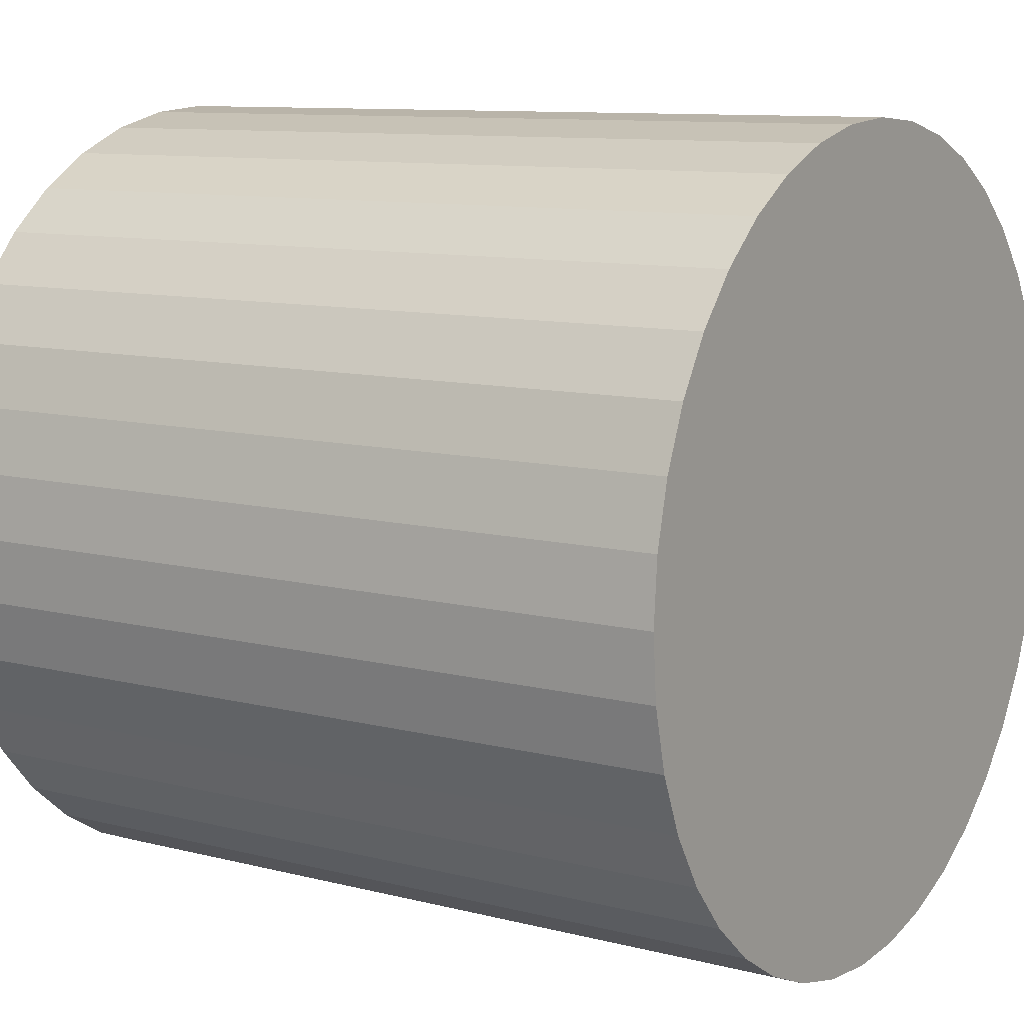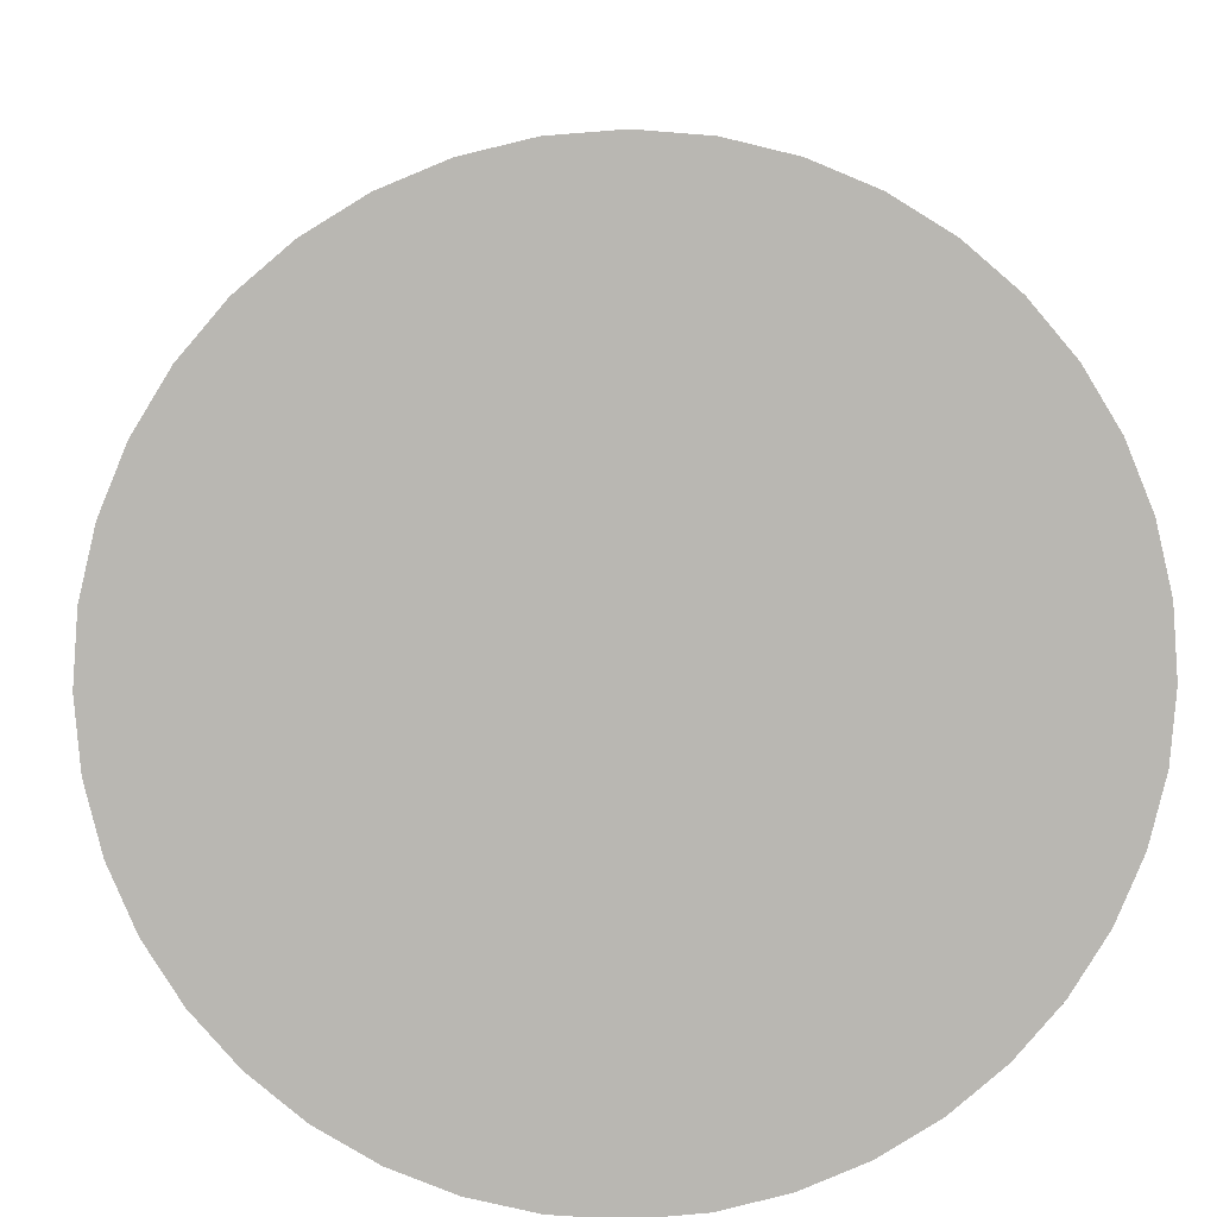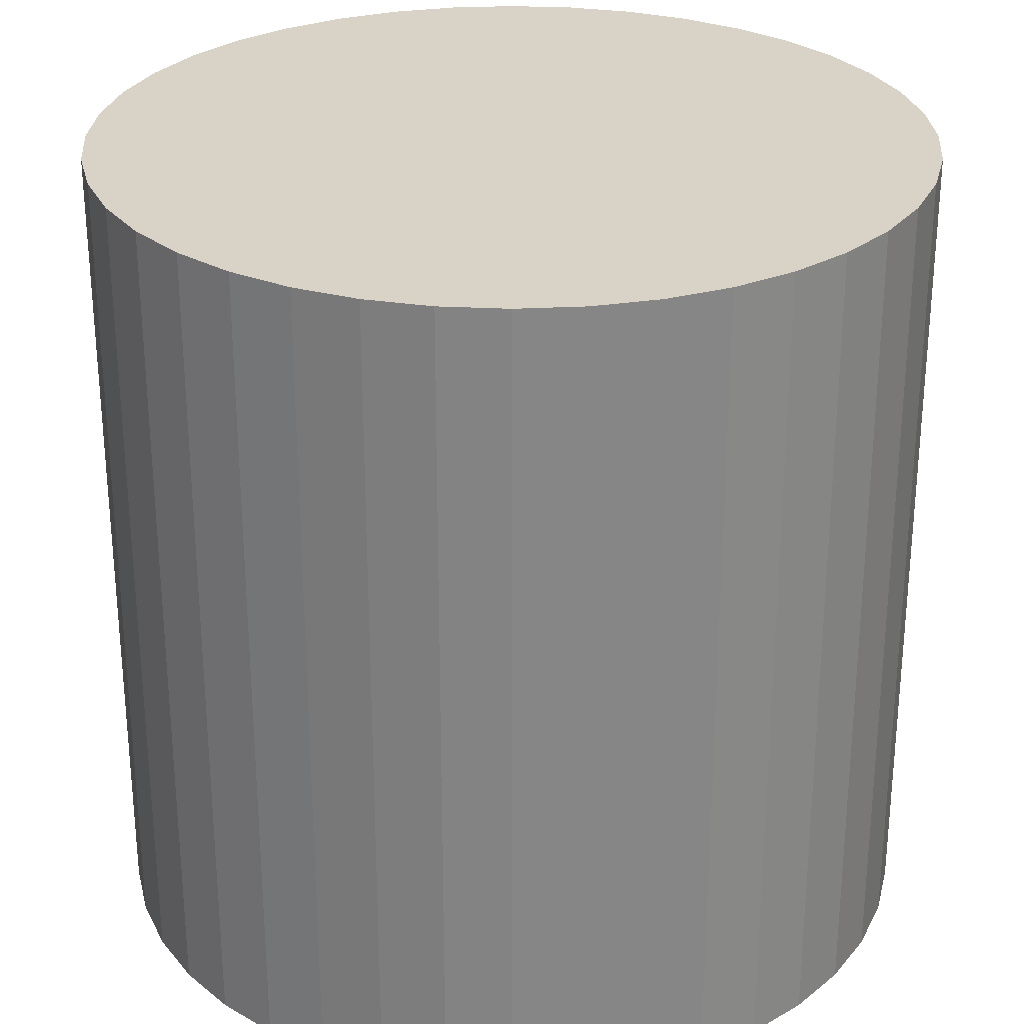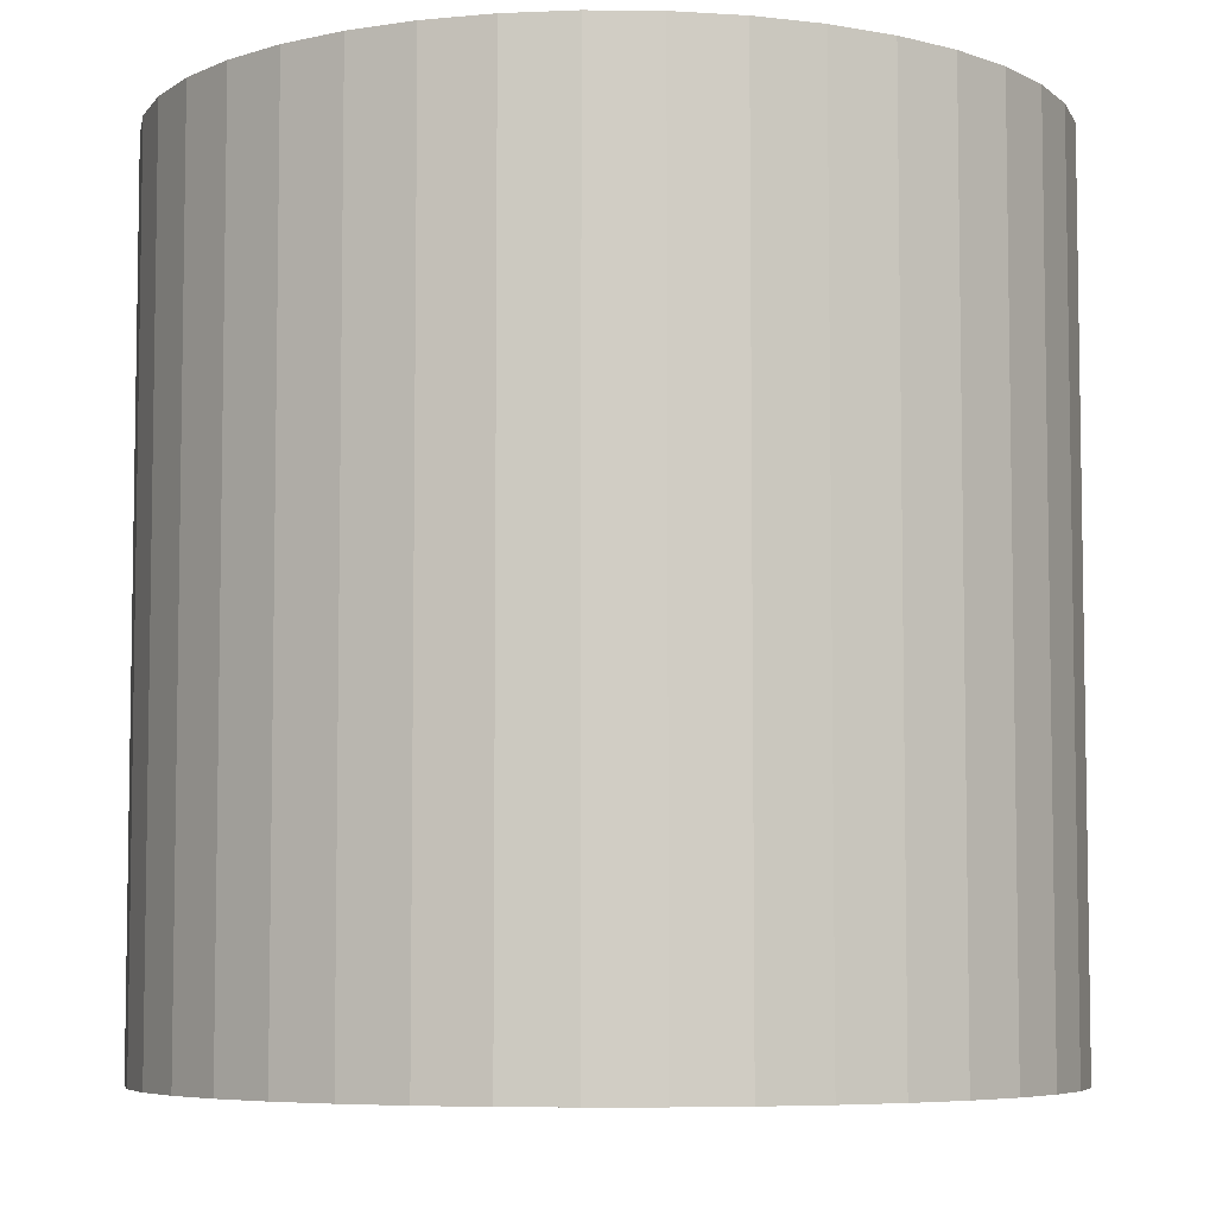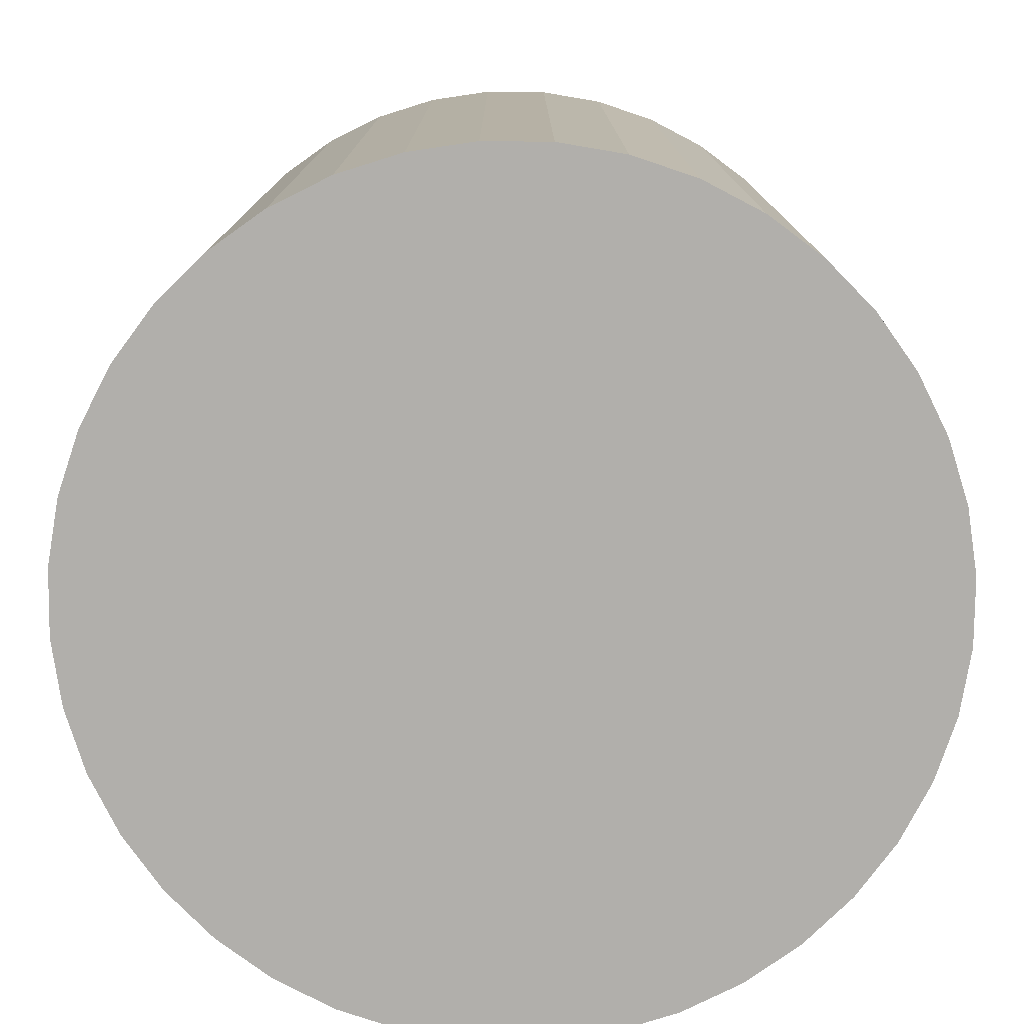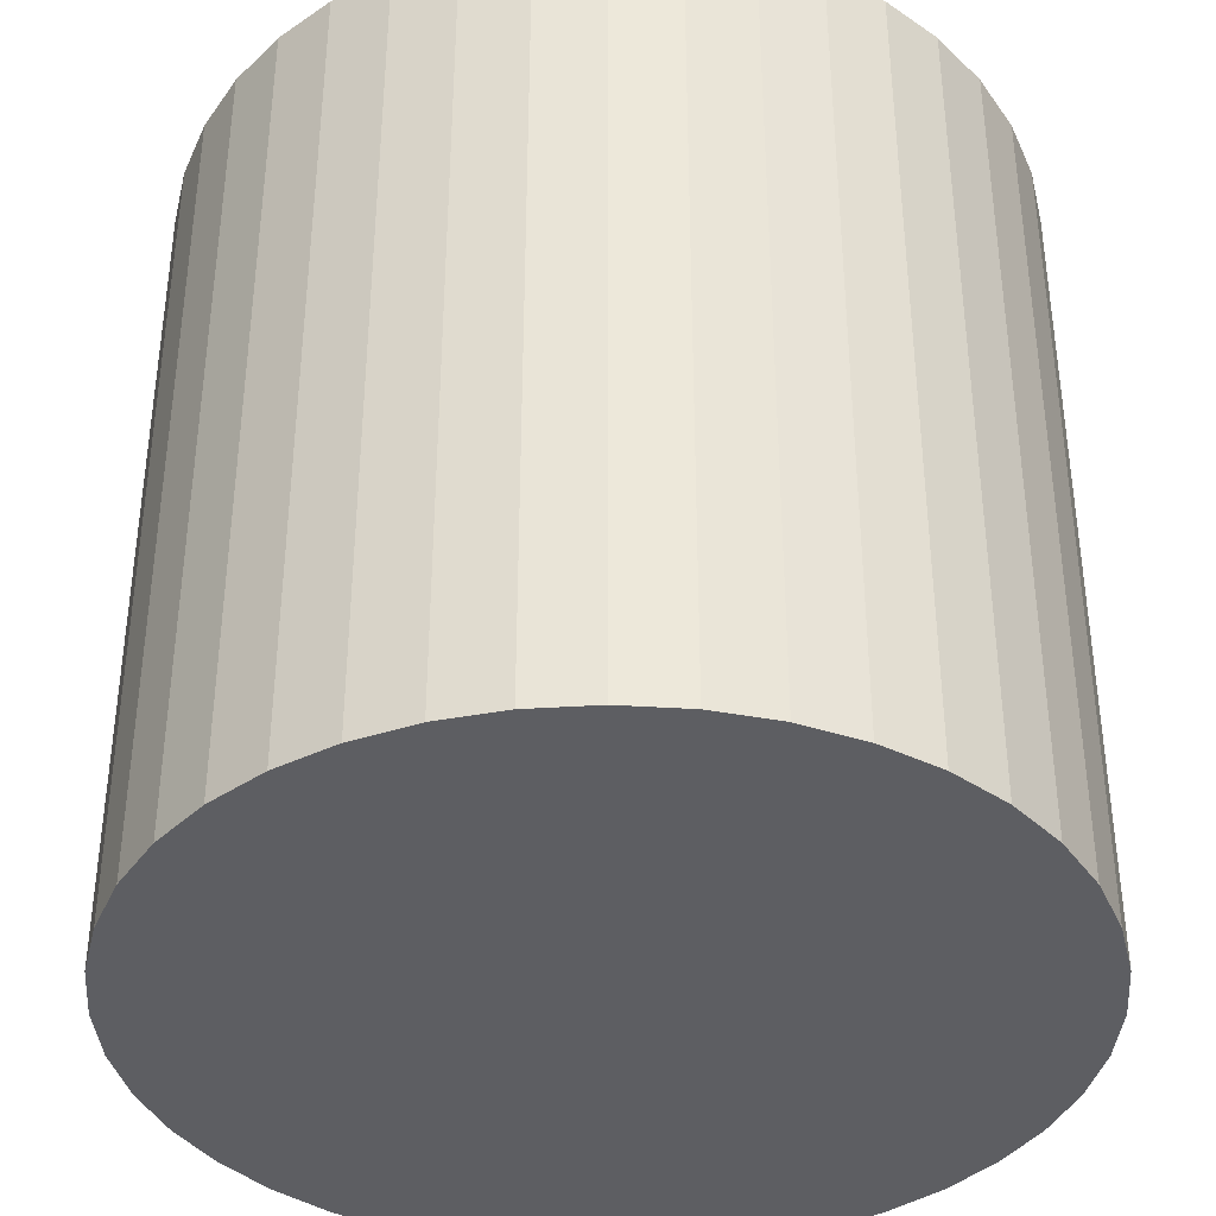
<metadata>
{"format":"obj","ext":"obj","renderer":"f3d","projection":"perspective","resolution":1024,"background":"white","views":[{"elev":10.0,"azim":123.4,"up":"+Z"},{"elev":8.3,"azim":-2.1,"up":"+Z"},{"elev":28.2,"azim":36.0,"up":"+Y"},{"elev":-6.2,"azim":-96.2,"up":"+Y"},{"elev":-78.1,"azim":-122.1,"up":"+Y"},{"elev":-38.4,"azim":180.0,"up":"+Y"}]}
</metadata>
<code>
o Cylinder
v 0 -0.5 0
v 0 0.5 0
v 0 -0.5 -0.5
v 0 0.5 -0.5
v 0.07822 -0.5 -0.4938
v 0.07822 0.5 -0.4938
v 0.1545 -0.5 -0.4755
v 0.1545 0.5 -0.4755
v 0.227 -0.5 -0.4455
v 0.227 0.5 -0.4455
v 0.2939 -0.5 -0.4045
v 0.2939 0.5 -0.4045
v 0.3536 -0.5 -0.3536
v 0.3536 0.5 -0.3536
v 0.4045 -0.5 -0.2939
v 0.4045 0.5 -0.2939
v 0.4455 -0.5 -0.227
v 0.4455 0.5 -0.227
v 0.4755 -0.5 -0.1545
v 0.4755 0.5 -0.1545
v 0.4938 -0.5 -0.07822
v 0.4938 0.5 -0.07822
v 0.5 -0.5 0
v 0.5 0.5 0
v 0.4938 -0.5 0.07822
v 0.4938 0.5 0.07822
v 0.4755 -0.5 0.1545
v 0.4755 0.5 0.1545
v 0.4455 -0.5 0.227
v 0.4455 0.5 0.227
v 0.4045 -0.5 0.2939
v 0.4045 0.5 0.2939
v 0.3536 -0.5 0.3536
v 0.3536 0.5 0.3536
v 0.2939 -0.5 0.4045
v 0.2939 0.5 0.4045
v 0.227 -0.5 0.4455
v 0.227 0.5 0.4455
v 0.1545 -0.5 0.4755
v 0.1545 0.5 0.4755
v 0.07822 -0.5 0.4938
v 0.07822 0.5 0.4938
v -0 -0.5 0.5
v -0 0.5 0.5
v -0.07822 -0.5 0.4938
v -0.07822 0.5 0.4938
v -0.1545 -0.5 0.4755
v -0.1545 0.5 0.4755
v -0.227 -0.5 0.4455
v -0.227 0.5 0.4455
v -0.2939 -0.5 0.4045
v -0.2939 0.5 0.4045
v -0.3536 -0.5 0.3536
v -0.3536 0.5 0.3536
v -0.4045 -0.5 0.2939
v -0.4045 0.5 0.2939
v -0.4455 -0.5 0.227
v -0.4455 0.5 0.227
v -0.4755 -0.5 0.1545
v -0.4755 0.5 0.1545
v -0.4938 -0.5 0.07822
v -0.4938 0.5 0.07822
v -0.5 -0.5 -1e-06
v -0.5 0.5 -1e-06
v -0.4938 -0.5 -0.07822
v -0.4938 0.5 -0.07822
v -0.4755 -0.5 -0.1545
v -0.4755 0.5 -0.1545
v -0.4455 -0.5 -0.227
v -0.4455 0.5 -0.227
v -0.4045 -0.5 -0.2939
v -0.4045 0.5 -0.2939
v -0.3536 -0.5 -0.3536
v -0.3536 0.5 -0.3536
v -0.2939 -0.5 -0.4045
v -0.2939 0.5 -0.4045
v -0.227 -0.5 -0.4455
v -0.227 0.5 -0.4455
v -0.1545 -0.5 -0.4755
v -0.1545 0.5 -0.4755
v -0.07822 -0.5 -0.4938
v -0.07822 0.5 -0.4938
f 1 3 5
f 2 6 4
f 4 5 3
f 1 5 7
f 2 8 6
f 6 7 5
f 1 7 9
f 2 10 8
f 8 9 7
f 1 9 11
f 2 12 10
f 10 11 9
f 1 11 13
f 2 14 12
f 12 13 11
f 1 13 15
f 2 16 14
f 14 15 13
f 1 15 17
f 2 18 16
f 16 17 15
f 1 17 19
f 2 20 18
f 18 19 17
f 1 19 21
f 2 22 20
f 20 21 19
f 1 21 23
f 2 24 22
f 22 23 21
f 1 23 25
f 2 26 24
f 24 25 23
f 1 25 27
f 2 28 26
f 26 27 25
f 1 27 29
f 2 30 28
f 28 29 27
f 1 29 31
f 2 32 30
f 30 31 29
f 1 31 33
f 2 34 32
f 32 33 31
f 1 33 35
f 2 36 34
f 34 35 33
f 1 35 37
f 2 38 36
f 36 37 35
f 1 37 39
f 2 40 38
f 38 39 37
f 1 39 41
f 2 42 40
f 40 41 39
f 1 41 43
f 2 44 42
f 42 43 41
f 1 43 45
f 2 46 44
f 44 45 43
f 1 45 47
f 2 48 46
f 46 47 45
f 1 47 49
f 2 50 48
f 48 49 47
f 1 49 51
f 2 52 50
f 50 51 49
f 1 51 53
f 2 54 52
f 52 53 51
f 1 53 55
f 2 56 54
f 54 55 53
f 1 55 57
f 2 58 56
f 56 57 55
f 1 57 59
f 2 60 58
f 58 59 57
f 1 59 61
f 2 62 60
f 60 61 59
f 1 61 63
f 2 64 62
f 62 63 61
f 1 63 65
f 2 66 64
f 64 65 63
f 1 65 67
f 2 68 66
f 66 67 65
f 1 67 69
f 2 70 68
f 68 69 67
f 1 69 71
f 2 72 70
f 70 71 69
f 1 71 73
f 2 74 72
f 72 73 71
f 1 73 75
f 2 76 74
f 74 75 73
f 1 75 77
f 2 78 76
f 76 77 75
f 1 77 79
f 2 80 78
f 78 79 77
f 1 79 81
f 2 82 80
f 80 81 79
f 1 81 3
f 2 4 82
f 82 3 81
f 4 6 5
f 6 8 7
f 8 10 9
f 10 12 11
f 12 14 13
f 14 16 15
f 16 18 17
f 18 20 19
f 20 22 21
f 22 24 23
f 24 26 25
f 26 28 27
f 28 30 29
f 30 32 31
f 32 34 33
f 34 36 35
f 36 38 37
f 38 40 39
f 40 42 41
f 42 44 43
f 44 46 45
f 46 48 47
f 48 50 49
f 50 52 51
f 52 54 53
f 54 56 55
f 56 58 57
f 58 60 59
f 60 62 61
f 62 64 63
f 64 66 65
f 66 68 67
f 68 70 69
f 70 72 71
f 72 74 73
f 74 76 75
f 76 78 77
f 78 80 79
f 80 82 81
f 82 4 3

</code>
